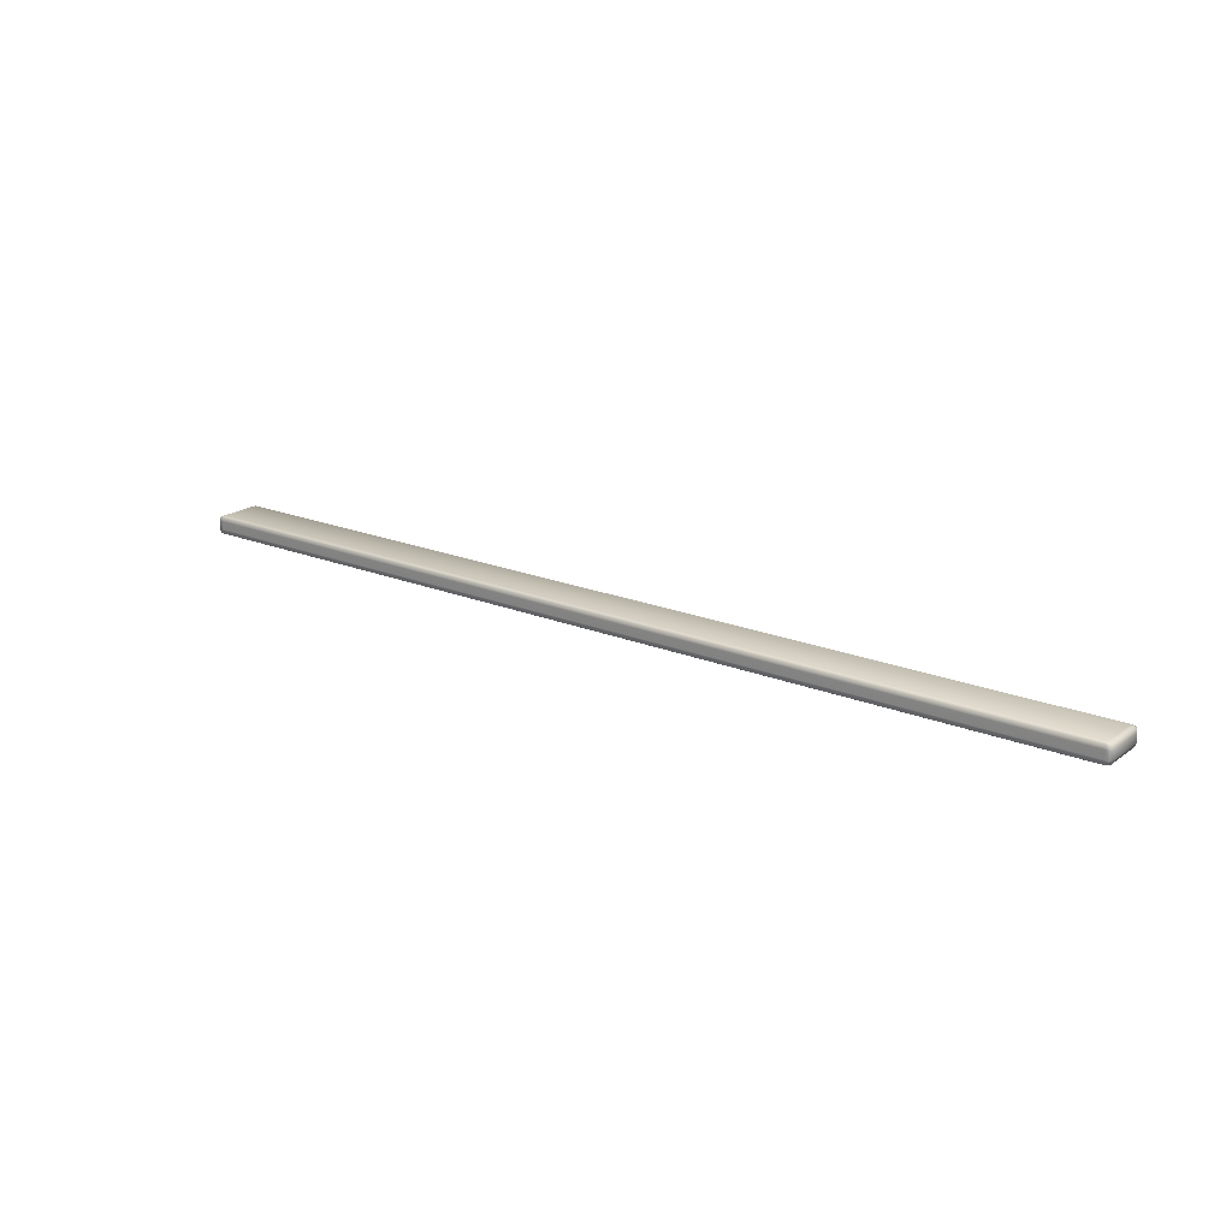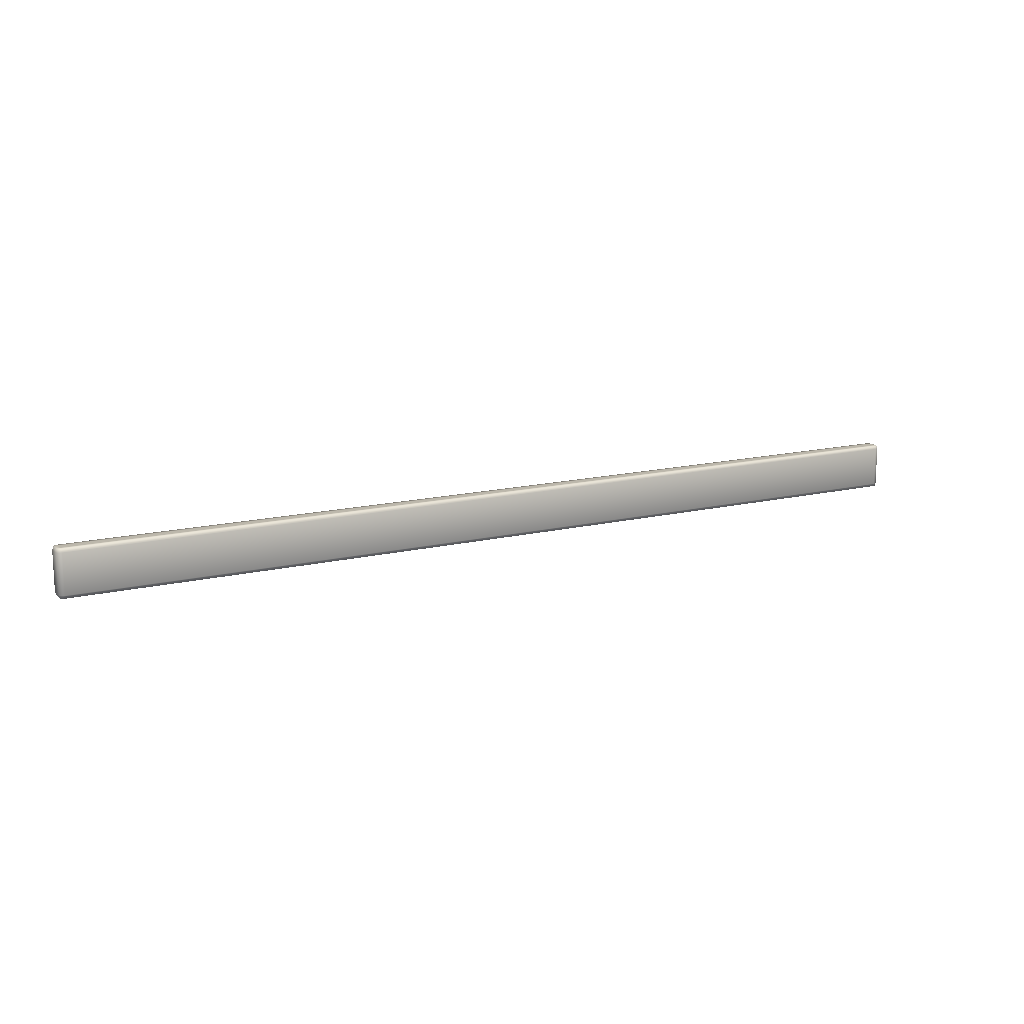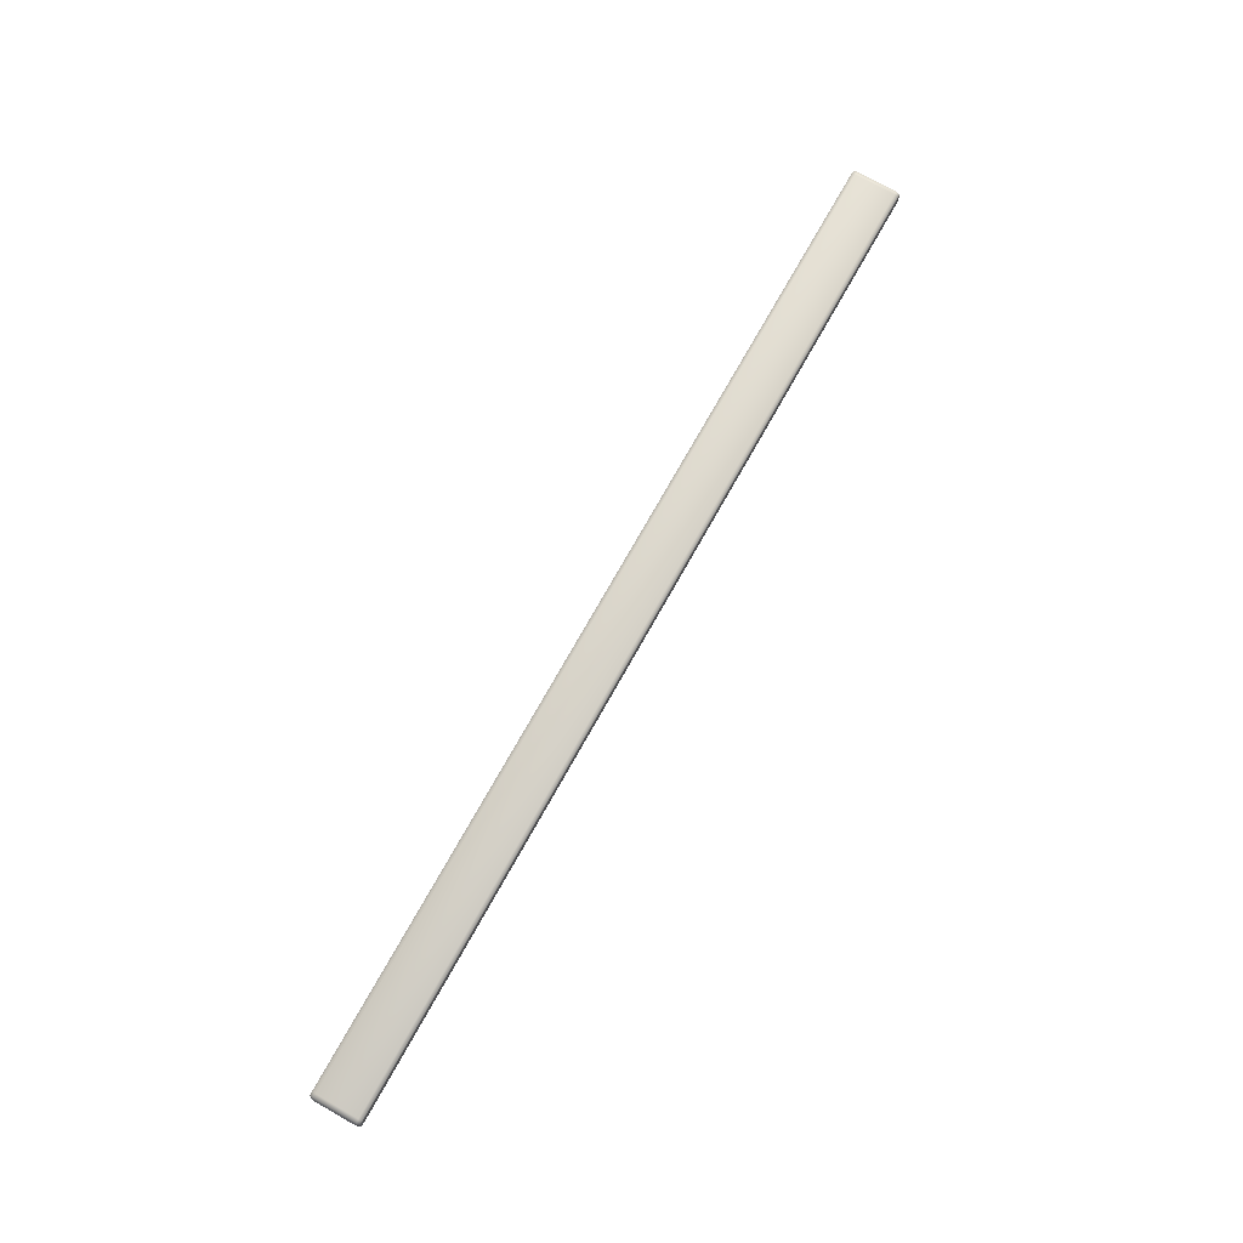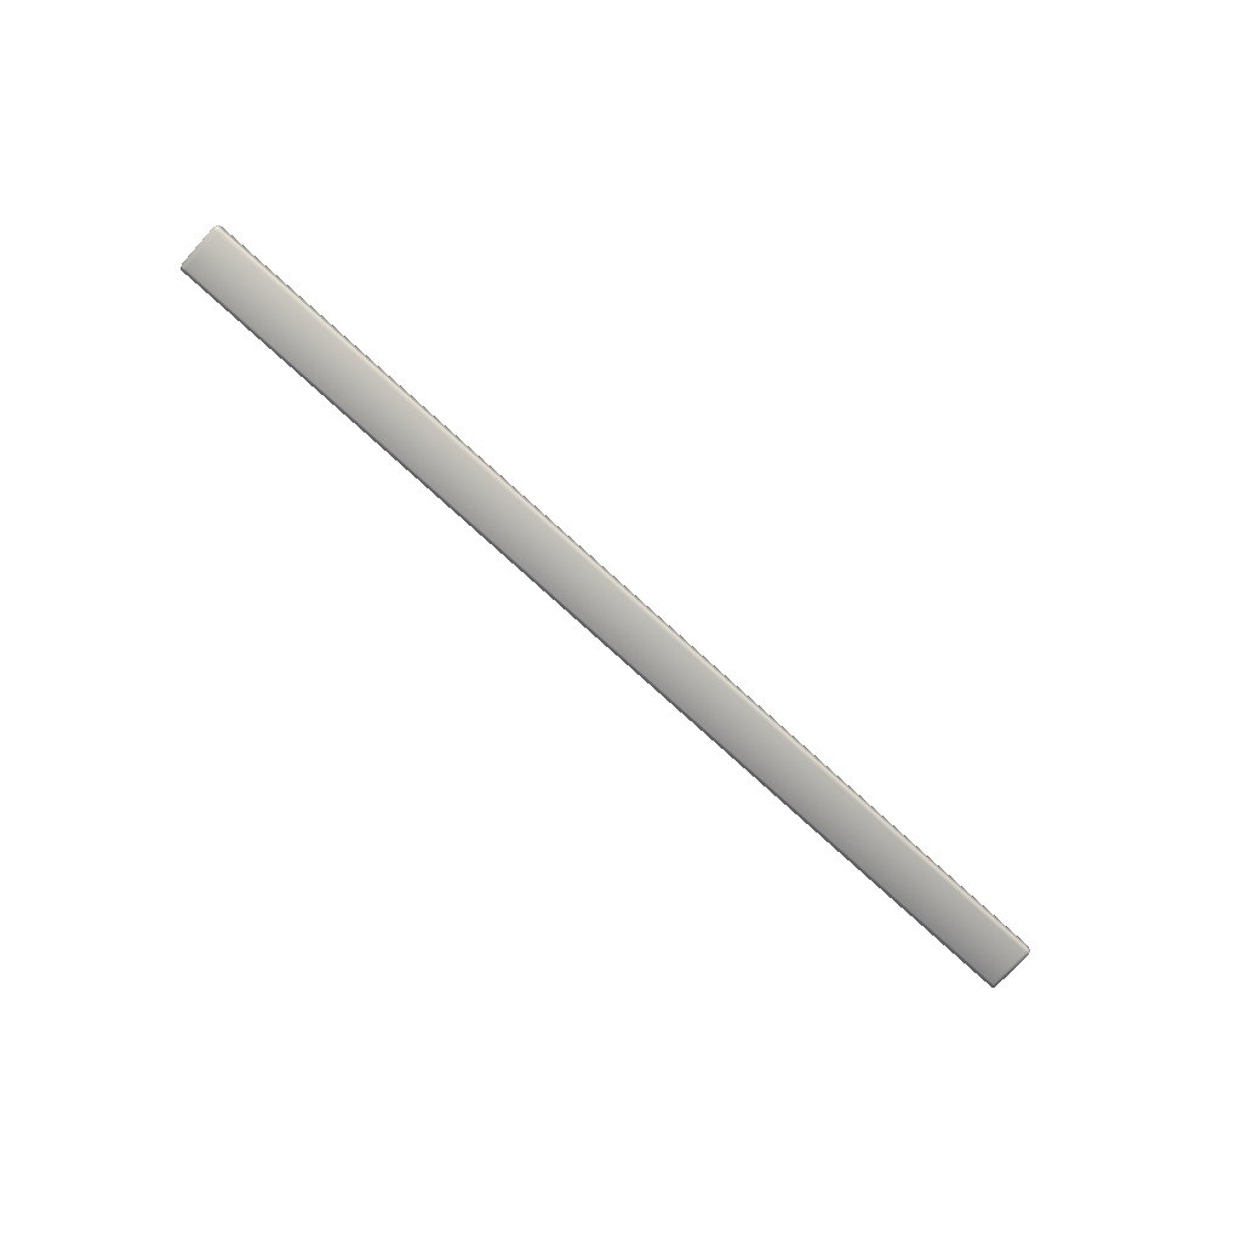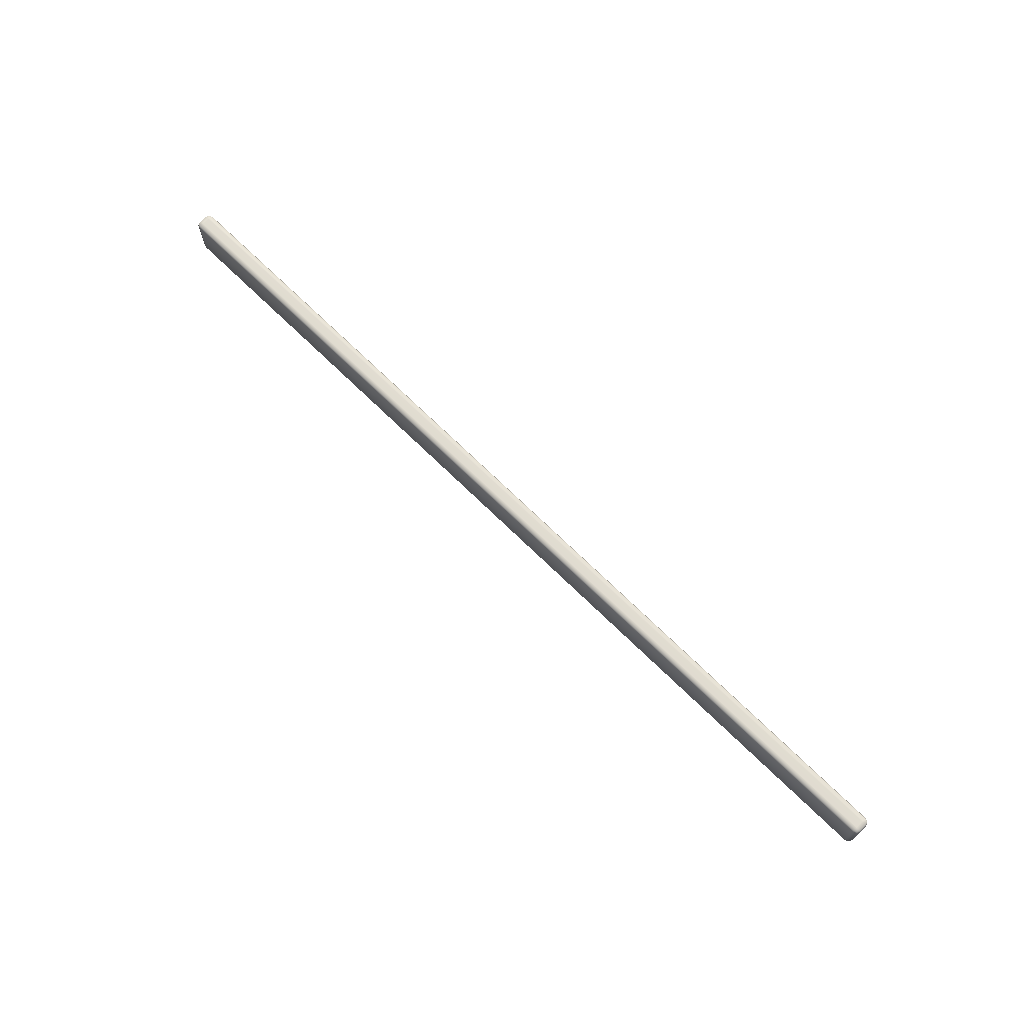
<metadata>
{"format":"obj","ext":"obj","renderer":"f3d","projection":"perspective","resolution":1024,"background":"white","views":[{"elev":19.8,"azim":37.1,"up":"+Z"},{"elev":14.4,"azim":-28.0,"up":"+Y"},{"elev":74.9,"azim":-60.6,"up":"+Z"},{"elev":-77.5,"azim":137.7,"up":"+Z"},{"elev":69.6,"azim":-135.4,"up":"+Y"}]}
</metadata>
<code>
g Frame3x2_Up
v -1.45 -0.06302 -0.03034
v -1.463 -0.06302 -0.02508
v -1.461 -0.07356 -0.02275
v -1.45 -0.07366 -0.02508
v 1.45 -0.07366 -0.02508
v 1.45 -0.06302 -0.03034
v 1.461 -0.07356 -0.02275
v 1.463 -0.06302 -0.02508
v 1.45 0.06302 -0.03034
v 1.463 0.06302 -0.02508
v 1.468 0.06302 -0.0124
v 1.468 -0.06302 -0.0124
v -1.45 0.06302 -0.03034
v -1.463 -0.06302 -0.02508
v 1.461 0.07356 -0.02275
v 1.45 0.07366 -0.02508
v -1.45 0.07366 -0.02508
v -1.461 0.07356 -0.02275
v -1.463 0.06302 -0.02508
v 1.463 0.07366 -0.0124
v -1.468 -0.06302 -0.0124
v -1.461 -0.07356 -0.02275
v -1.463 -0.07366 -0.0124
v 1.468 0.06302 0.0124
v -1.468 0.06302 -0.0124
v -1.461 0.07356 -0.02275
v -1.463 0.07366 -0.0124
v -1.463 0.07366 0.0124
v -1.468 -0.06302 0.0124
v -1.463 -0.07366 0.0124
v -1.461 -0.07356 0.02275
v -1.463 -0.06302 0.02508
v -1.468 0.06302 0.0124
v -1.461 0.07356 0.02275
v -1.463 0.06302 0.02508
v 1.463 0.07366 0.0124
v 1.45 0.07389 -0.0124
v 1.461 0.07356 0.02275
v 1.45 0.07389 0.0124
v 1.463 0.06302 0.02508
v 1.468 -0.06302 0.0124
v 1.45 0.06302 0.03034
v 1.45 0.07366 0.02508
v 1.463 -0.06302 0.02508
v -1.45 0.06302 0.03034
v -1.45 0.07366 0.02508
v -1.461 0.07356 0.02275
v -1.463 0.06302 0.02508
v 1.45 -0.06302 0.03034
v 1.461 -0.07356 0.02275
v -1.45 -0.06302 0.03034
v -1.463 -0.06302 0.02508
v -1.461 -0.07356 0.02275
v -1.45 -0.07366 0.02508
v 1.45 -0.07366 0.02508
v 1.461 -0.07356 0.02275
v 1.463 -0.06302 0.02508
v 1.463 -0.07366 0.0124
v 1.45 -0.07389 0.0124
v 1.45 -0.07366 0.02508
v 1.463 -0.07366 -0.0124
v 1.461 -0.07356 -0.02275
v 1.463 -0.06302 -0.02508
v 1.45 -0.07389 -0.0124
v 1.45 -0.07366 -0.02508
v -1.45 -0.07366 -0.02508
v -1.45 -0.07389 -0.0124
v -1.461 -0.07356 -0.02275
v -1.463 -0.07366 -0.0124
v -1.463 -0.07366 0.0124
v -1.45 -0.07389 0.0124
v -1.45 -0.07366 0.02508
v -1.461 -0.07356 0.02275
v 1.463 0.07366 0.0124
v 1.461 0.07356 0.02275
v 1.45 0.07366 0.02508
v -1.45 0.07366 0.02508
v -1.45 0.07389 0.0124
v -1.461 0.07356 0.02275
v -1.463 0.07366 0.0124
v -1.463 0.07366 -0.0124
v -1.45 0.07389 -0.0124
v -1.461 0.07356 -0.02275
v -1.45 0.07366 -0.02508
v 1.45 0.07366 -0.02508
v 1.461 0.07356 -0.02275
v 1.463 0.07366 -0.0124
g Frame3x2_Up_0
f 3 2 1
f 4 3 1
f 4 1 5
f 1 6 5
f 7 5 6
f 8 7 6
f 9 6 1
f 8 6 10
f 6 9 10
f 8 10 11
f 12 8 11
f 13 9 1
f 1 14 13
f 10 15 11
f 15 10 9
f 16 15 9
f 16 9 17
f 9 13 17
f 18 17 13
f 19 18 13
f 14 19 13
f 15 20 11
f 14 21 19
f 14 22 21
f 22 23 21
f 24 11 20
f 11 24 12
f 21 25 19
f 26 19 25
f 27 26 25
f 27 25 28
f 29 21 23
f 25 21 29
f 30 29 23
f 30 31 29
f 31 32 29
f 25 33 28
f 33 25 29
f 33 29 32
f 34 28 33
f 35 33 32
f 35 34 33
f 36 24 20
f 36 20 37
f 36 38 24
f 39 36 37
f 38 40 24
f 41 24 40
f 24 41 12
f 40 38 42
f 38 43 42
f 44 41 40
f 44 40 42
f 45 42 43
f 46 45 43
f 46 47 45
f 47 48 45
f 49 44 42
f 42 45 49
f 44 50 41
f 45 48 51
f 45 51 49
f 48 52 51
f 52 53 51
f 53 54 51
f 49 51 54
f 55 49 54
f 55 56 49
f 56 57 49
f 50 58 41
f 12 41 58
f 58 50 59
f 50 60 59
f 61 12 58
f 61 58 59
f 61 62 12
f 62 63 12
f 62 61 64
f 64 61 59
f 65 62 64
f 66 65 64
f 67 66 64
f 64 59 67
f 68 66 67
f 69 68 67
f 70 69 67
f 59 60 71
f 59 71 67
f 71 70 67
f 60 72 71
f 73 70 71
f 72 73 71
f 75 74 39
f 76 75 39
f 77 76 39
f 78 77 39
f 79 77 78
f 80 79 78
f 81 80 78
f 78 39 37
f 82 81 78
f 82 78 37
f 83 81 82
f 84 83 82
f 85 84 82
f 37 85 82
f 86 85 37
f 87 86 37

</code>
